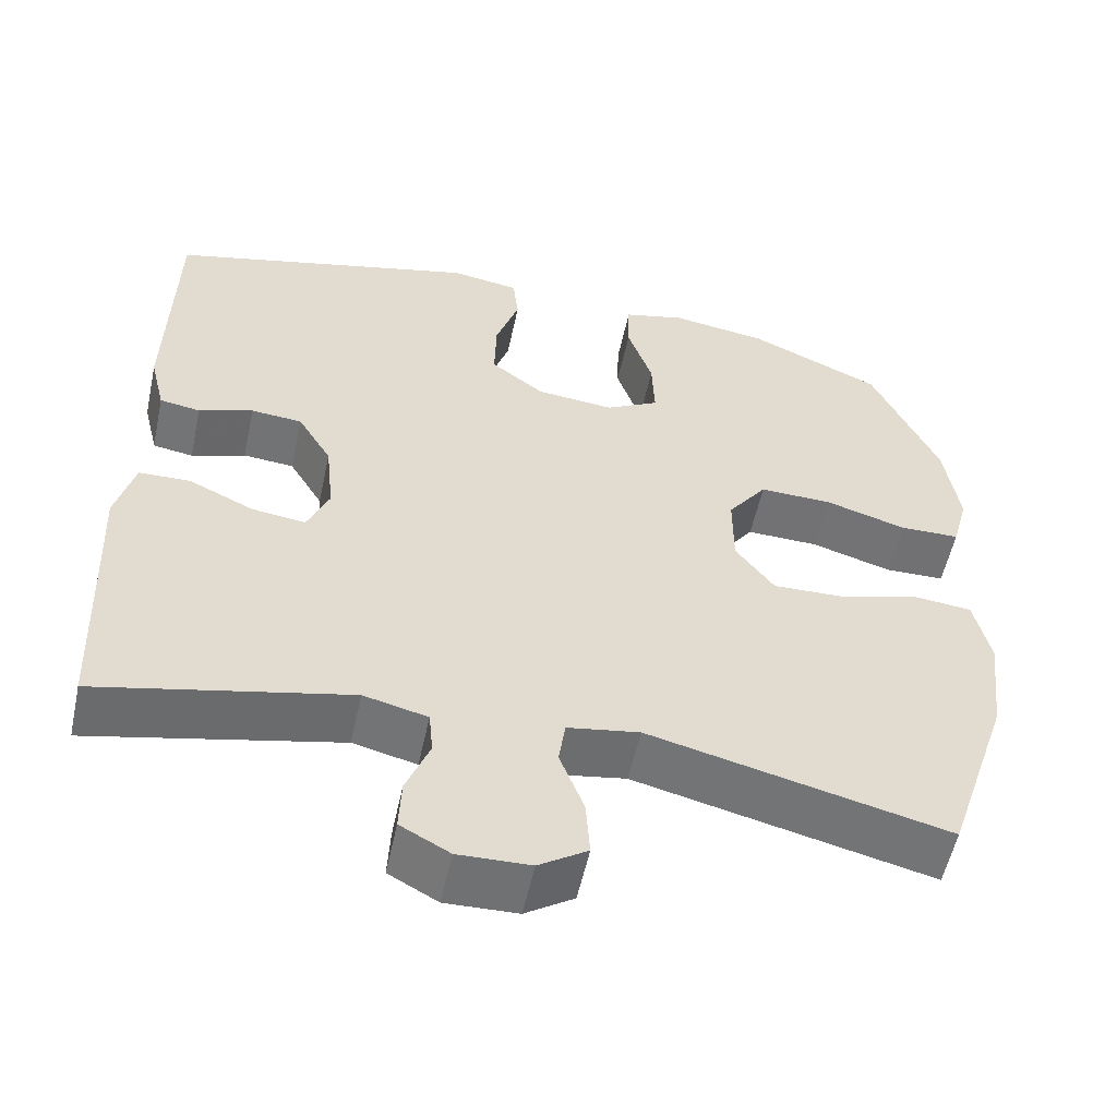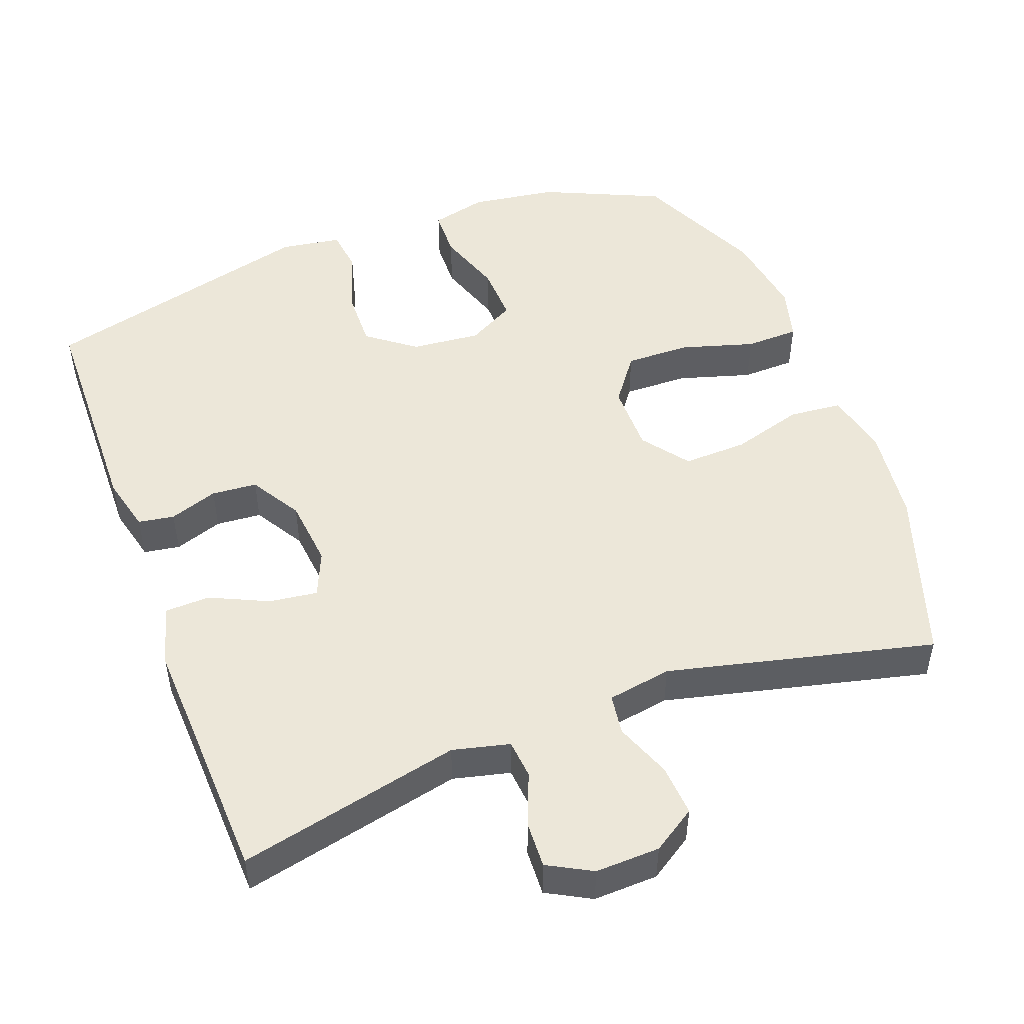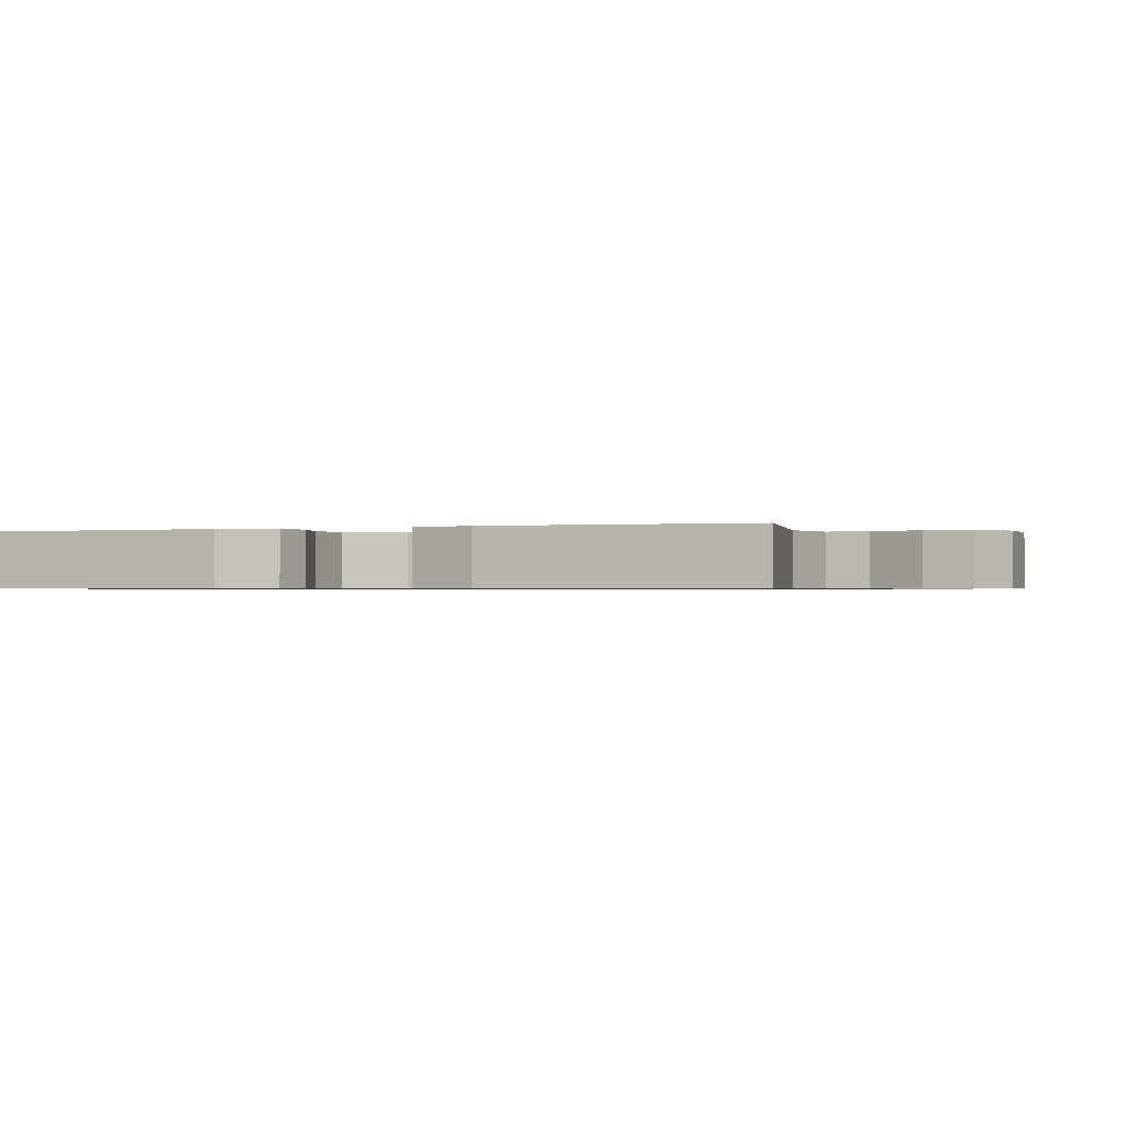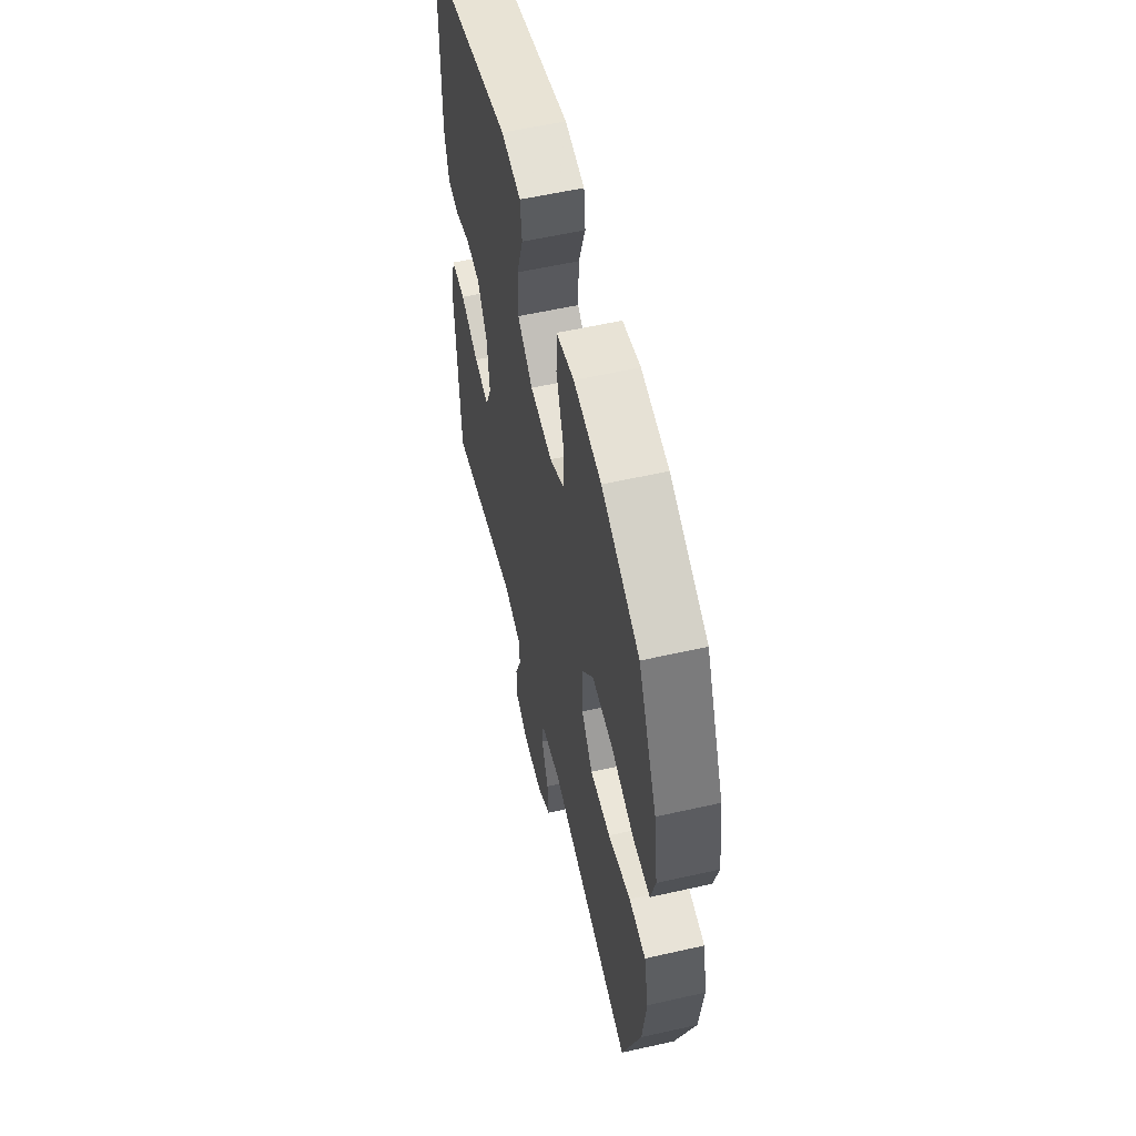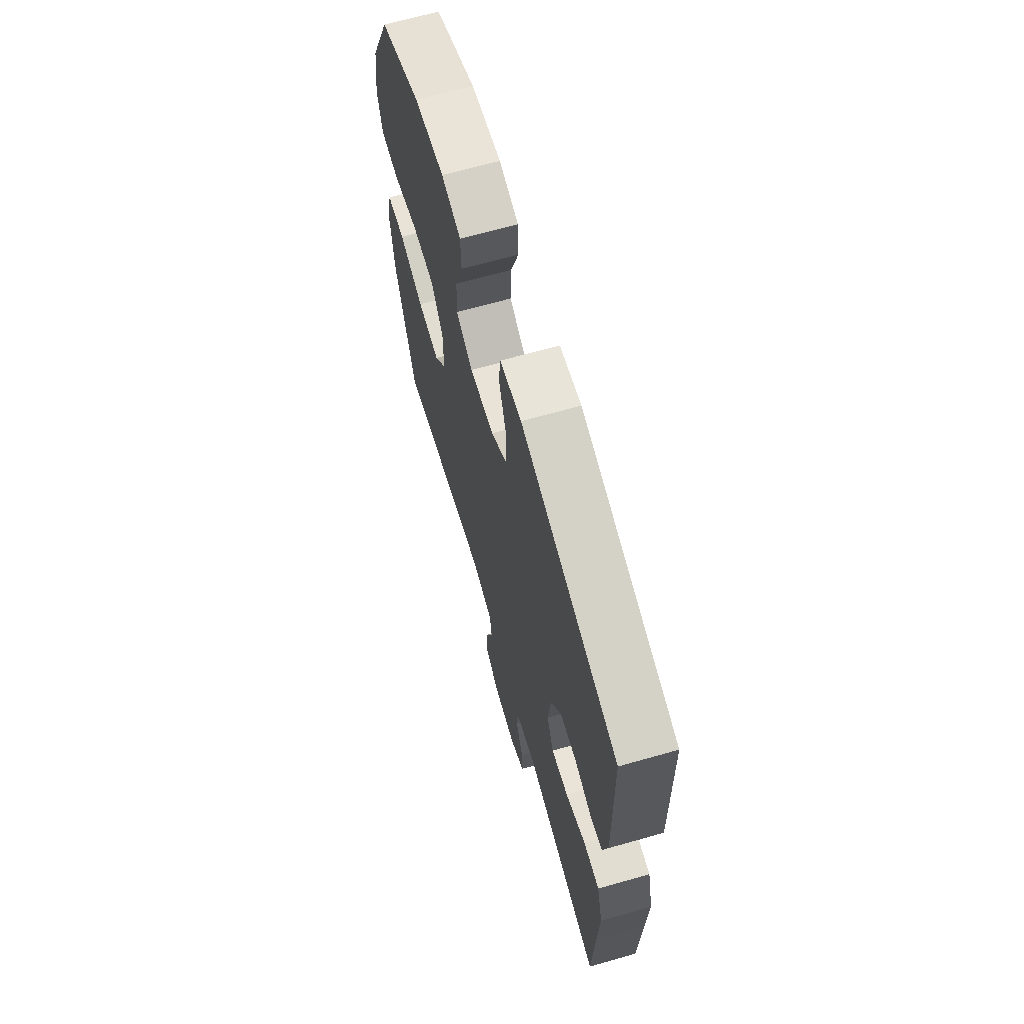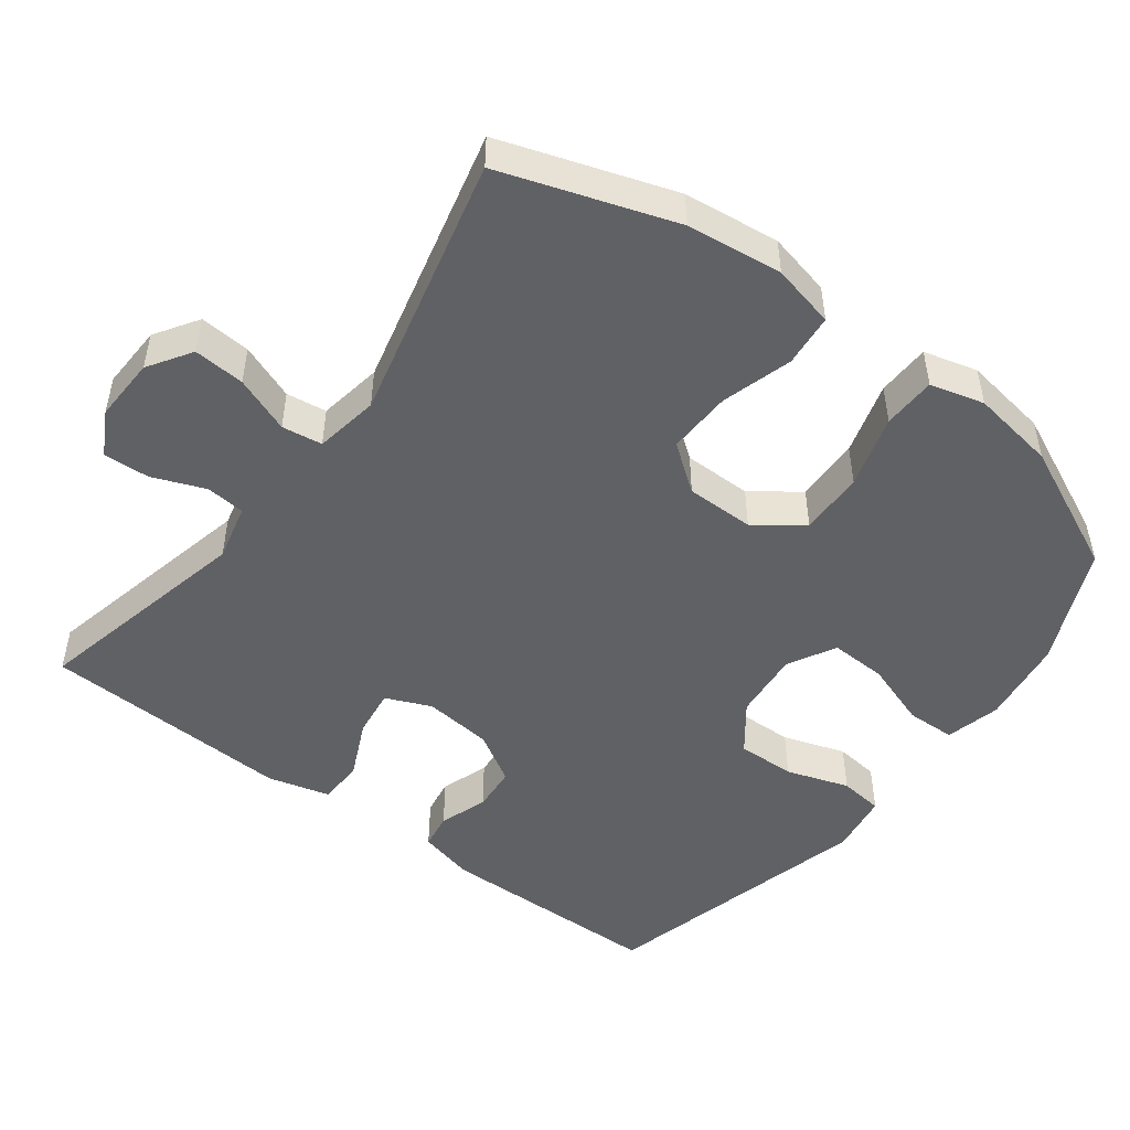
<metadata>
{"format":"obj","ext":"obj","renderer":"f3d","projection":"perspective","resolution":1024,"background":"white","views":[{"elev":-55.5,"azim":167.8,"up":"+Z"},{"elev":49.7,"azim":159.5,"up":"+Y"},{"elev":-0.7,"azim":111.9,"up":"+Y"},{"elev":57.3,"azim":-103.2,"up":"+Z"},{"elev":66.8,"azim":74.1,"up":"+Z"},{"elev":-49.2,"azim":-127.0,"up":"+Y"}]}
</metadata>
<code>
v -0.5 0.07 -0.5
v -0.58 0.07 -0.261
v -0.596 0.07 -0.128
v -0.576 0.07 -0.04
v -0.503 0.07 -0.033
v -0.404 0.07 -0.062
v -0.315 0.07 -0.065
v -0.267 0.07 -0.001
v -0.267 0.07 0.094
v -0.315 0.07 0.159
v -0.405 0.07 0.157
v -0.506 0.07 0.127
v -0.58 0.07 0.129
v -0.6 0.07 0.204
v -0.582 0.07 0.322
v -0.5 0.07 0.5
v -0.336 0.07 0.573
v -0.217 0.07 0.59
v -0.14 0.07 0.571
v -0.138 0.07 0.503
v -0.169 0.07 0.412
v -0.172 0.07 0.333
v -0.106 0.07 0.297
v -0.01 0.07 0.306
v 0.056 0.07 0.356
v 0.054 0.07 0.437
v 0.025 0.07 0.524
v 0.032 0.07 0.585
v 0.117 0.07 0.598
v 0.5 0.07 0.5
v 0.506 0.07 0.185
v 0.487 0.07 0.108
v 0.437 0.07 0.1
v 0.37 0.07 0.123
v 0.307 0.07 0.118
v 0.265 0.07 0.048
v 0.255 0.07 -0.047
v 0.282 0.07 -0.11
v 0.349 0.07 -0.101
v 0.429 0.07 -0.064
v 0.492 0.07 -0.066
v 0.515 0.07 -0.152
v 0.509 0.07 -0.284
v 0.5 0.07 -0.5
v 0.192 0.07 -0.431
v 0.113 0.07 -0.45
v 0.108 0.07 -0.504
v 0.137 0.07 -0.577
v 0.14 0.07 -0.641
v 0.079 0.07 -0.674
v -0.01 0.07 -0.671
v -0.07 0.07 -0.632
v -0.065 0.07 -0.561
v -0.035 0.07 -0.483
v -0.043 0.07 -0.427
v -0.132 0.07 -0.412
v -0.5 0 -0.5
v -0.58 0 -0.261
v -0.596 0 -0.128
v -0.576 0 -0.04
v -0.503 0 -0.033
v -0.404 0 -0.062
v -0.315 0 -0.065
v -0.267 0 -0.001
v -0.267 0 0.094
v -0.315 0 0.159
v -0.405 0 0.157
v -0.506 0 0.127
v -0.58 0 0.129
v -0.6 0 0.204
v -0.582 0 0.322
v -0.5 0 0.5
v -0.336 0 0.573
v -0.217 0 0.59
v -0.14 0 0.571
v -0.138 0 0.503
v -0.169 0 0.412
v -0.172 0 0.333
v -0.106 0 0.297
v -0.01 0 0.306
v 0.056 0 0.356
v 0.054 0 0.437
v 0.025 0 0.524
v 0.032 0 0.585
v 0.117 0 0.598
v 0.5 0 0.5
v 0.506 0 0.185
v 0.487 0 0.108
v 0.437 0 0.1
v 0.37 0 0.123
v 0.307 0 0.118
v 0.265 0 0.048
v 0.255 0 -0.047
v 0.282 0 -0.11
v 0.349 0 -0.101
v 0.429 0 -0.064
v 0.492 0 -0.066
v 0.515 0 -0.152
v 0.509 0 -0.284
v 0.5 0 -0.5
v 0.192 0 -0.431
v 0.113 0 -0.45
v 0.108 0 -0.504
v 0.137 0 -0.577
v 0.14 0 -0.641
v 0.079 0 -0.674
v -0.01 0 -0.671
v -0.07 0 -0.632
v -0.065 0 -0.561
v -0.035 0 -0.483
v -0.043 0 -0.427
v -0.132 0 -0.412
f 52 53 54
f 51 52 54
f 50 51 54
f 49 50 54
f 48 49 54
f 47 48 54
f 46 47 54 55
f 45 46 55 56
f 43 44 45
f 43 45 56
f 42 43 56
f 41 42 56
f 40 41 56
f 39 40 56
f 32 33 34
f 31 32 34
f 30 31 34
f 29 30 34
f 28 29 34
f 27 28 34
f 26 27 34
f 25 26 34 35
f 24 25 35 36
f 19 20 21
f 18 19 21
f 17 18 21
f 16 17 21
f 15 16 21
f 14 15 21
f 13 14 21
f 12 13 21
f 11 12 21
f 10 11 21 22
f 9 10 22 23
f 4 5 6
f 3 4 6
f 2 3 6
f 1 2 6
f 56 1 6
f 56 6 7
f 38 39 56
f 56 7 8
f 38 56 8
f 37 38 8
f 24 36 37
f 23 24 37
f 9 23 37
f 8 9 37
f 110 109 108
f 110 108 107
f 110 107 106
f 110 106 105
f 110 105 104
f 110 104 103
f 111 110 103 102
f 112 111 102 101
f 101 100 99
f 112 101 99
f 112 99 98
f 112 98 97
f 112 97 96
f 112 96 95
f 90 89 88
f 90 88 87
f 90 87 86
f 90 86 85
f 90 85 84
f 90 84 83
f 90 83 82
f 91 90 82 81
f 92 91 81 80
f 77 76 75
f 77 75 74
f 77 74 73
f 77 73 72
f 77 72 71
f 77 71 70
f 77 70 69
f 77 69 68
f 77 68 67
f 78 77 67 66
f 79 78 66 65
f 62 61 60
f 62 60 59
f 62 59 58
f 62 58 57
f 62 57 112
f 63 62 112
f 112 95 94
f 64 63 112
f 64 112 94
f 64 94 93
f 93 92 80
f 93 80 79
f 93 79 65
f 93 65 64
f 1 57 58 2
f 2 58 59 3
f 3 59 60 4
f 4 60 61 5
f 5 61 62 6
f 6 62 63 7
f 7 63 64 8
f 8 64 65 9
f 9 65 66 10
f 10 66 67 11
f 11 67 68 12
f 12 68 69 13
f 13 69 70 14
f 14 70 71 15
f 15 71 72 16
f 16 72 73 17
f 17 73 74 18
f 18 74 75 19
f 19 75 76 20
f 20 76 77 21
f 21 77 78 22
f 22 78 79 23
f 23 79 80 24
f 24 80 81 25
f 25 81 82 26
f 26 82 83 27
f 27 83 84 28
f 28 84 85 29
f 29 85 86 30
f 30 86 87 31
f 31 87 88 32
f 32 88 89 33
f 33 89 90 34
f 34 90 91 35
f 35 91 92 36
f 36 92 93 37
f 37 93 94 38
f 38 94 95 39
f 39 95 96 40
f 40 96 97 41
f 41 97 98 42
f 42 98 99 43
f 43 99 100 44
f 44 100 101 45
f 45 101 102 46
f 46 102 103 47
f 47 103 104 48
f 48 104 105 49
f 49 105 106 50
f 50 106 107 51
f 51 107 108 52
f 52 108 109 53
f 53 109 110 54
f 54 110 111 55
f 55 111 112 56
f 56 112 57 1

</code>
